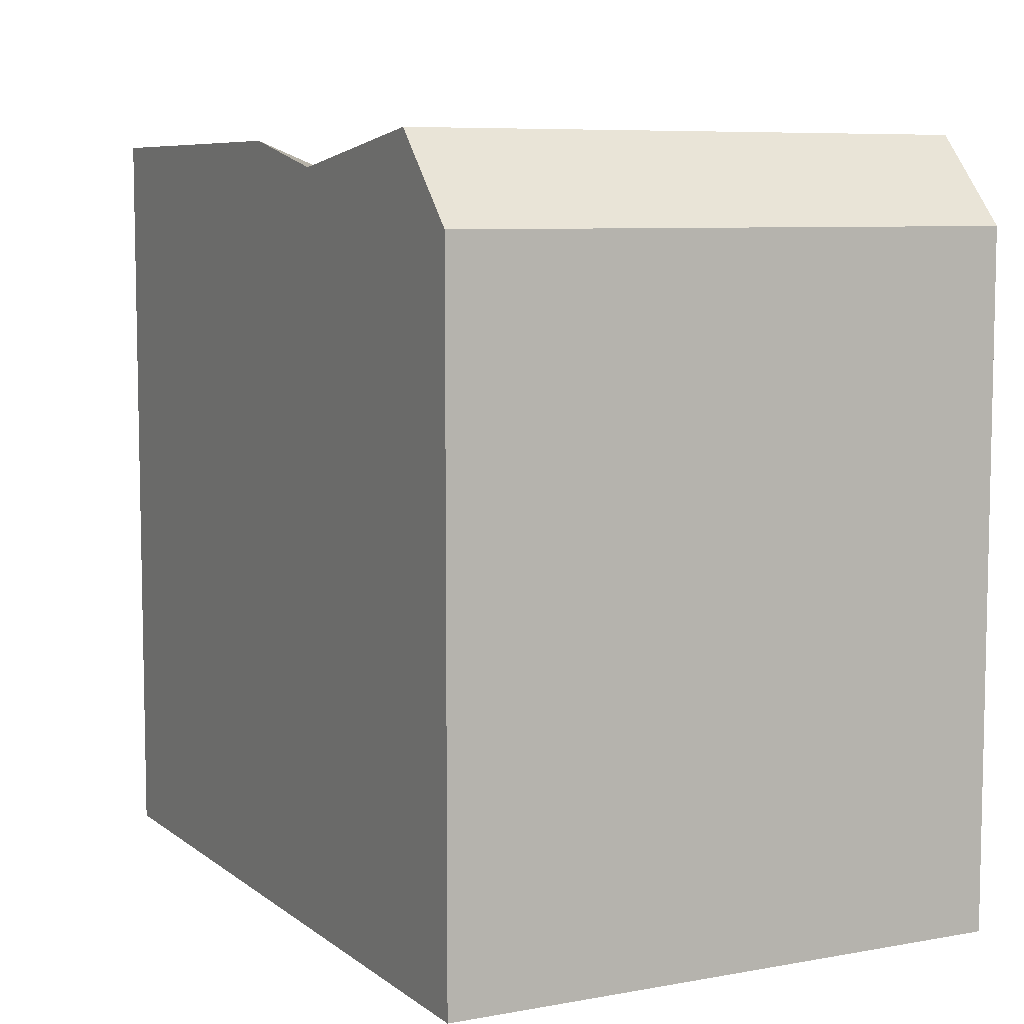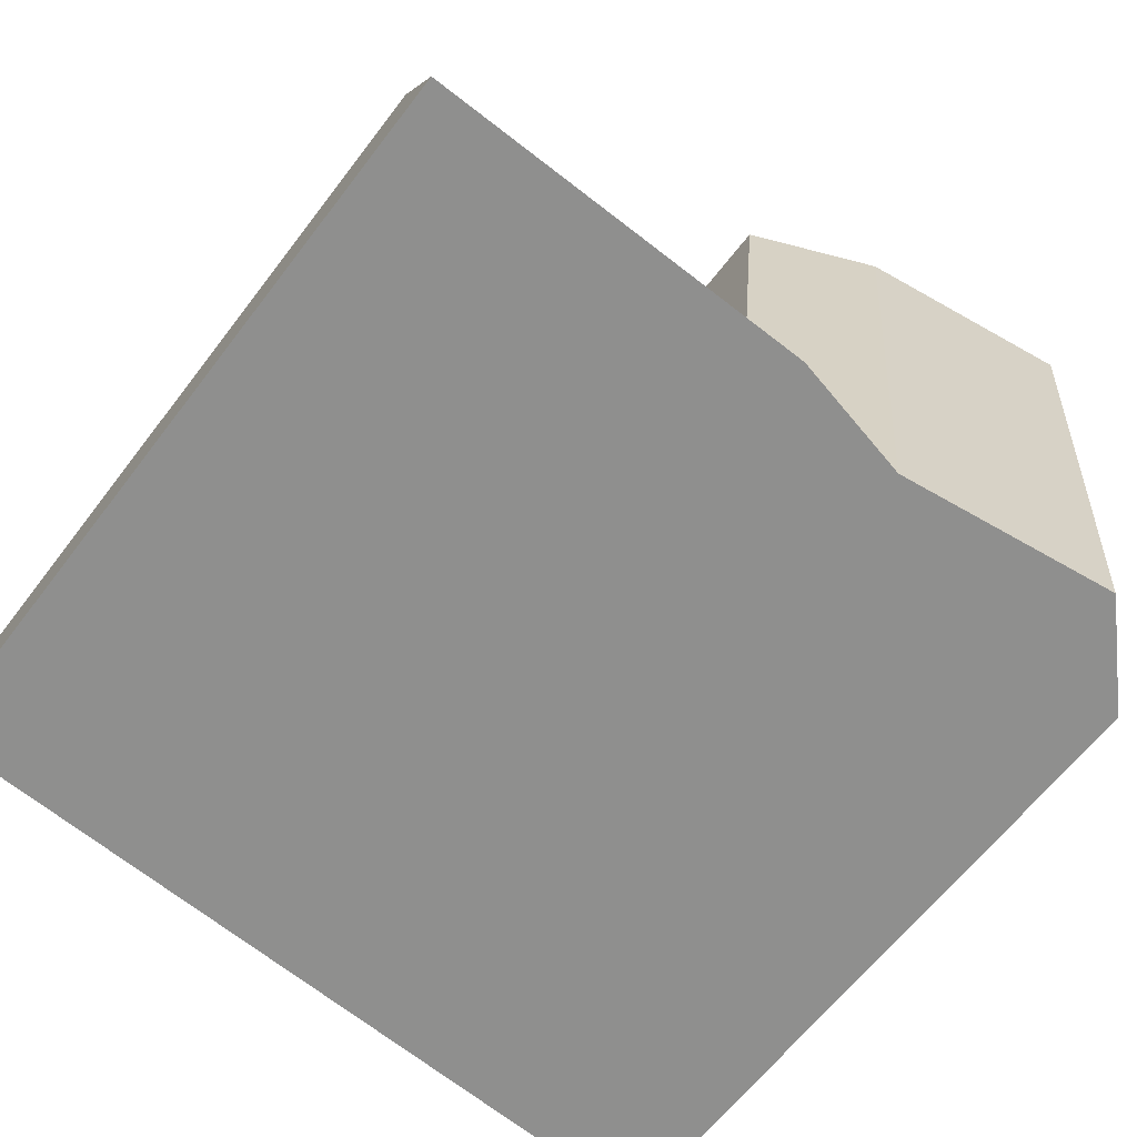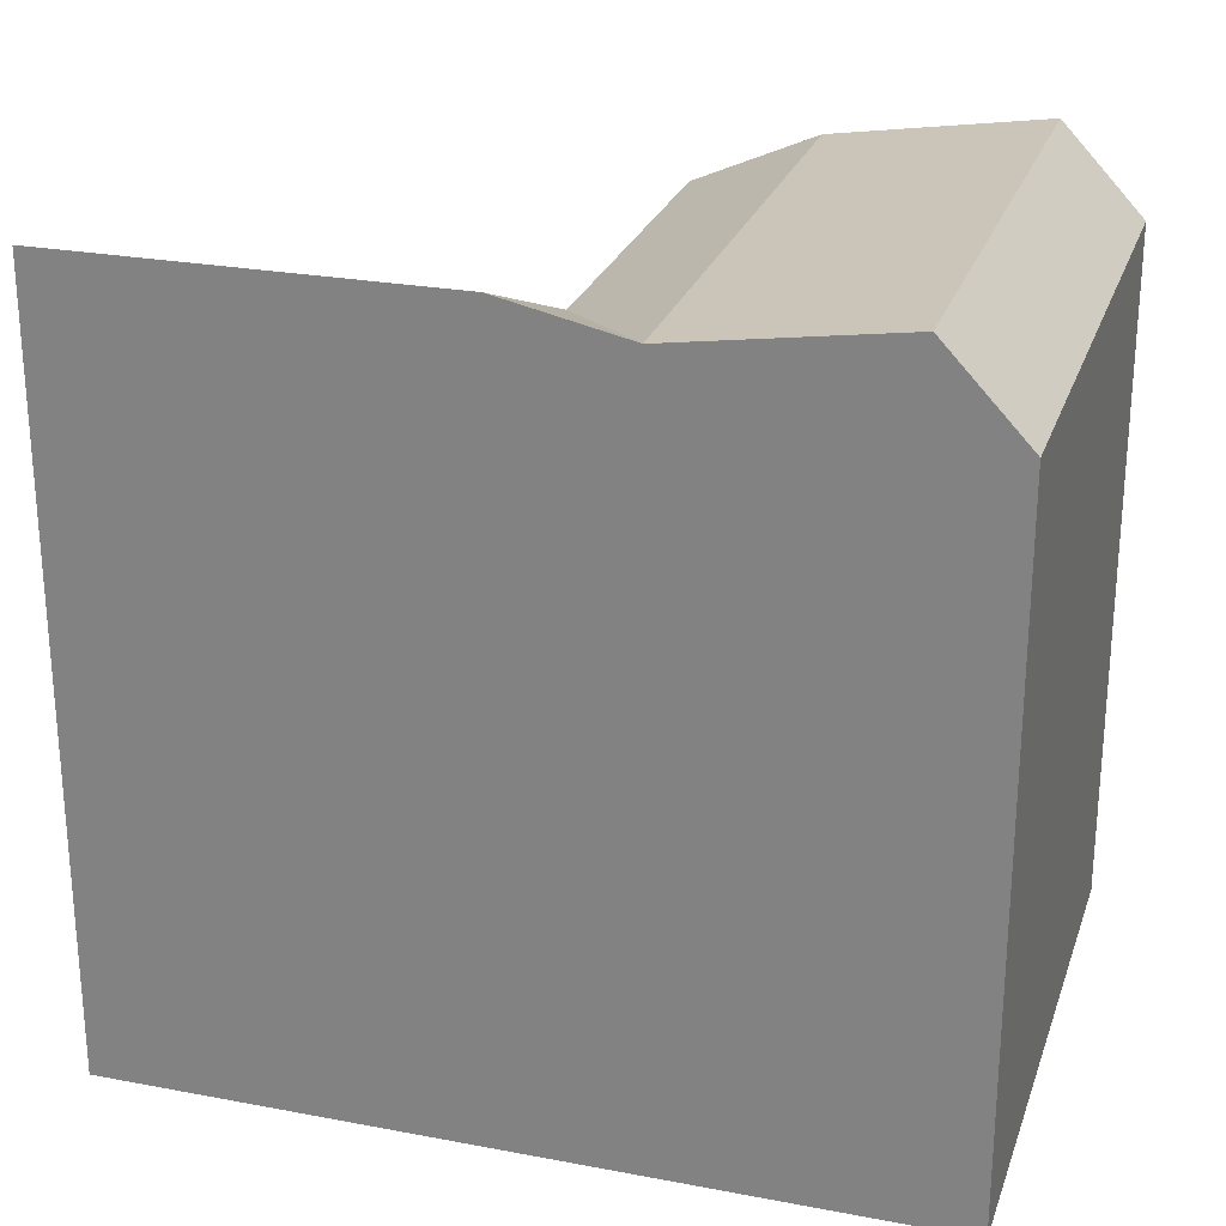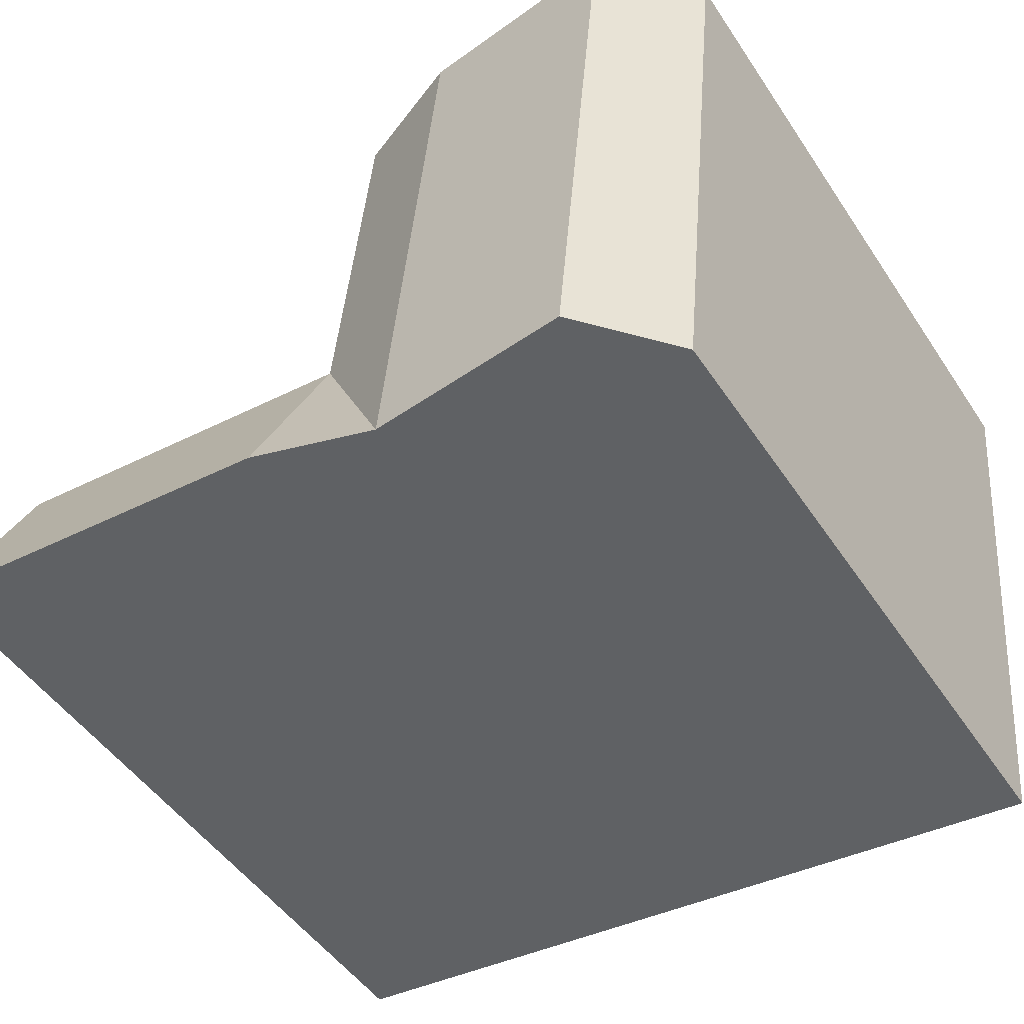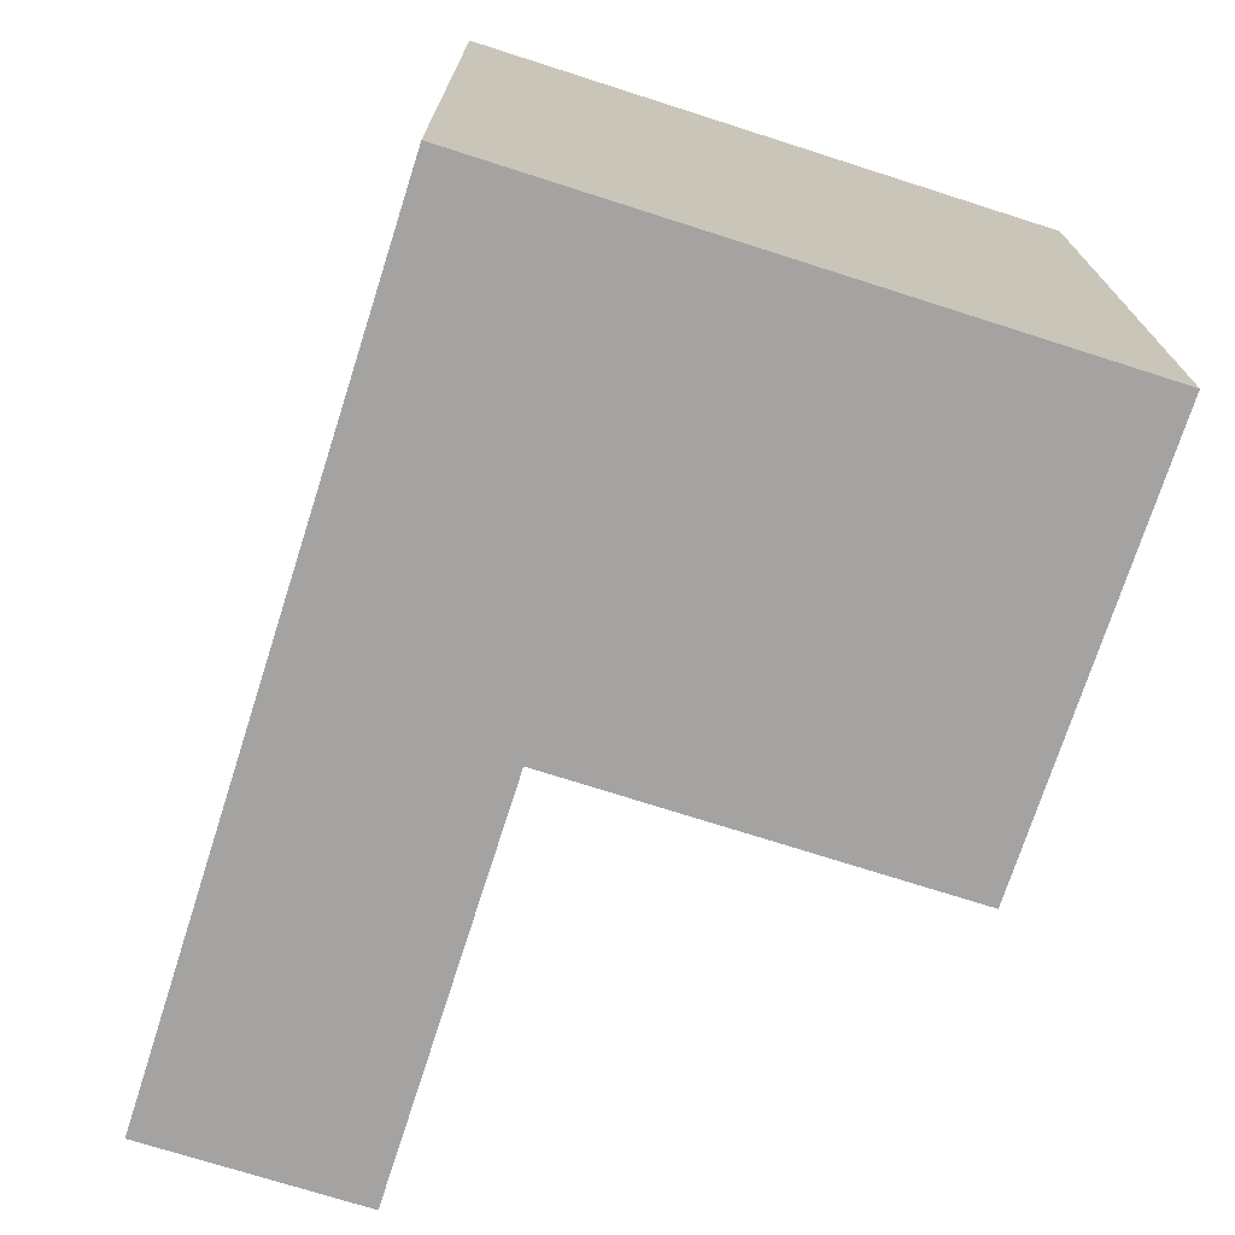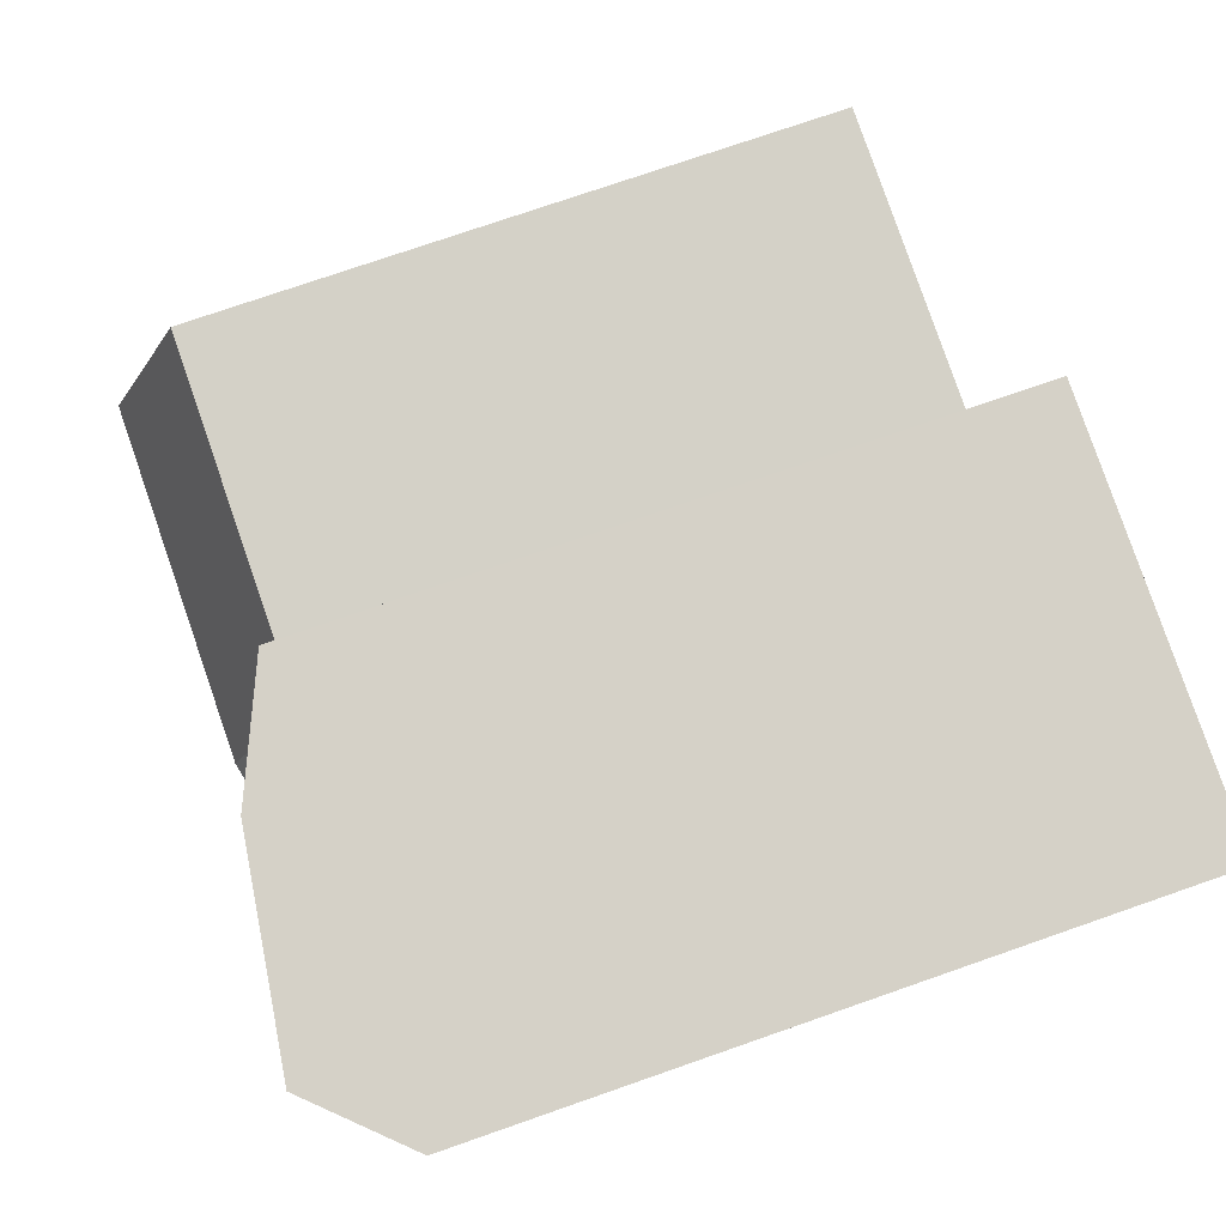
<metadata>
{"format":"obj","ext":"obj","renderer":"f3d","projection":"perspective","resolution":1024,"background":"white","views":[{"elev":7.4,"azim":-122.8,"up":"+Y"},{"elev":-62.6,"azim":142.8,"up":"+Z"},{"elev":25.3,"azim":-168.5,"up":"+Y"},{"elev":-48.9,"azim":-147.7,"up":"+Z"},{"elev":-73.1,"azim":-113.1,"up":"+Y"},{"elev":75.2,"azim":-109.2,"up":"+Z"}]}
</metadata>
<code>
v  10.2 22.95 -10.7
v  14.02 21.26 -10.33
v  10.78 22.95 -16.97
v  9.117 22.95 0.8419
v  12.94 21.26 1.195
v  4.189 23.94 -17.6
v  3.602 23.94 -11.33
v  2.519 23.94 0.232
v  1.671 21.26 -17.84
v  1.084 21.26 -11.57
v  0.0004523 21.26 -0.0006723
v  26.47 23.79 -15.47
v  14.61 23.79 -16.6
v  25.87 21.26 -9.197
v  14.61 1.017e-15 -16.6
v  26.47 9.47e-16 -15.47
v  10.78 1.039e-15 -16.97
v  4.188 1.078e-15 -17.6
v  1.671 1.092e-15 -17.84
v  12.94 -7.323e-17 1.196
v  0 0 0
v  9.116 -5.16e-17 0.8427
v  2.519 -1.426e-17 0.2328
v  1.083 7.084e-16 -11.57
v  25.87 5.631e-16 -9.196
v  14.02 6.326e-16 -10.33
g defaultobject
f 1 2 3
f 2 1 4
f 2 4 5
f 6 1 3
f 1 6 4
f 4 6 7
f 4 7 8
f 9 7 6
f 7 9 10
f 7 10 8
f 8 10 11
f 2 12 13
f 12 2 14
f 3 2 13
f 15 12 16
f 12 15 17
f 12 17 18
f 12 18 19
f 12 19 9
f 12 9 3
f 12 3 13
f 3 9 6
f 11 4 8
f 4 11 5
f 5 11 20
f 20 11 21
f 20 21 22
f 22 21 23
f 19 10 9
f 10 19 11
f 11 19 21
f 21 19 24
f 16 14 25
f 14 16 12
f 25 2 26
f 2 25 14
f 26 5 20
f 5 26 2
f 22 26 20
f 26 22 23
f 26 16 25
f 16 26 15
f 15 26 23
f 15 23 21
f 15 21 24
f 15 24 17
f 17 24 18
f 18 24 19

</code>
